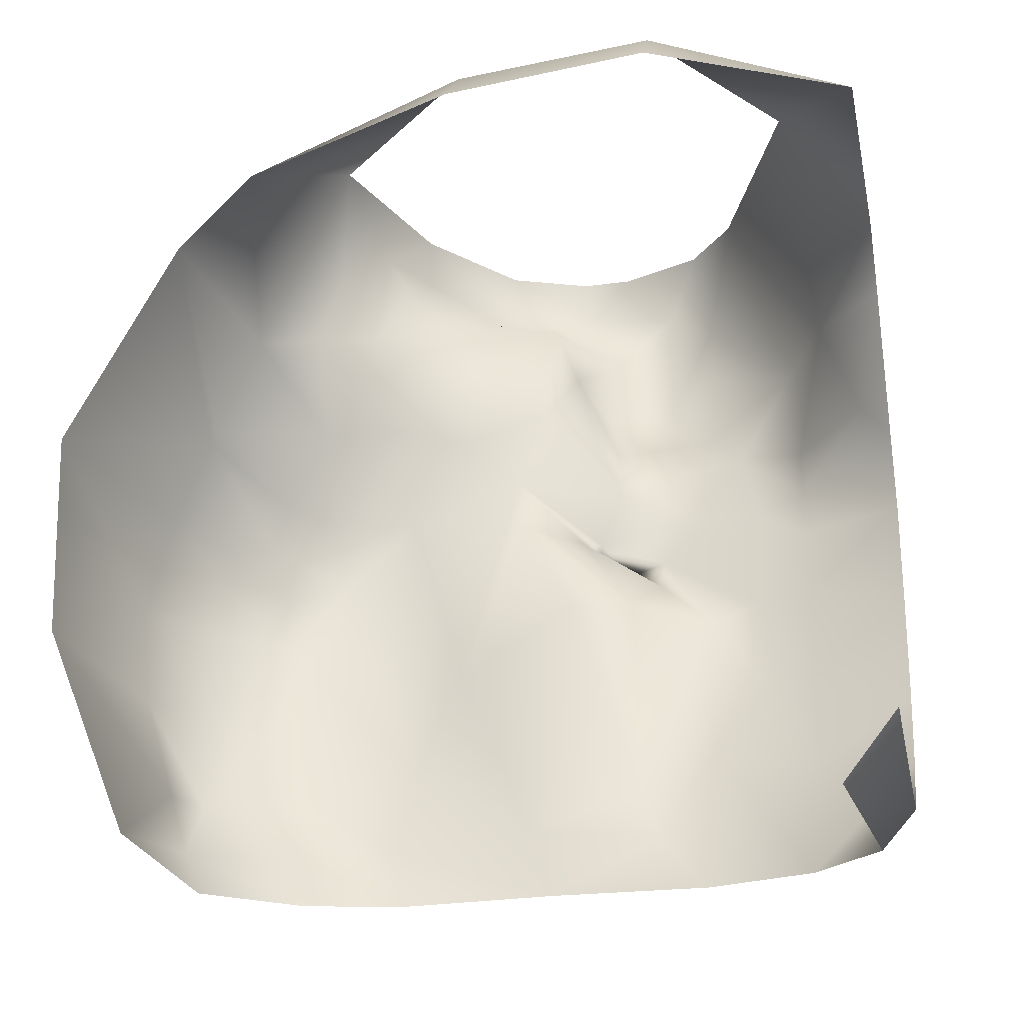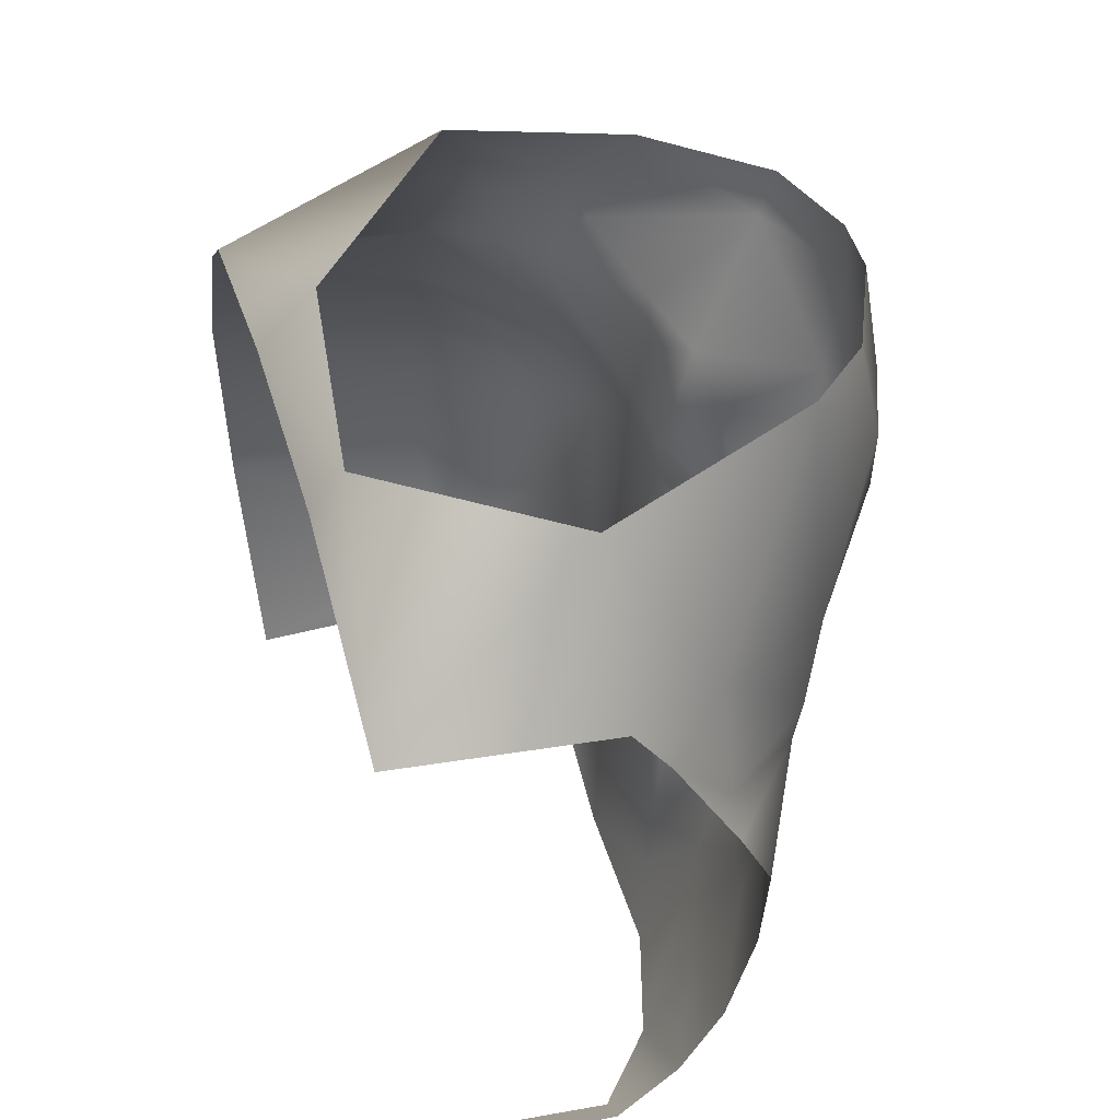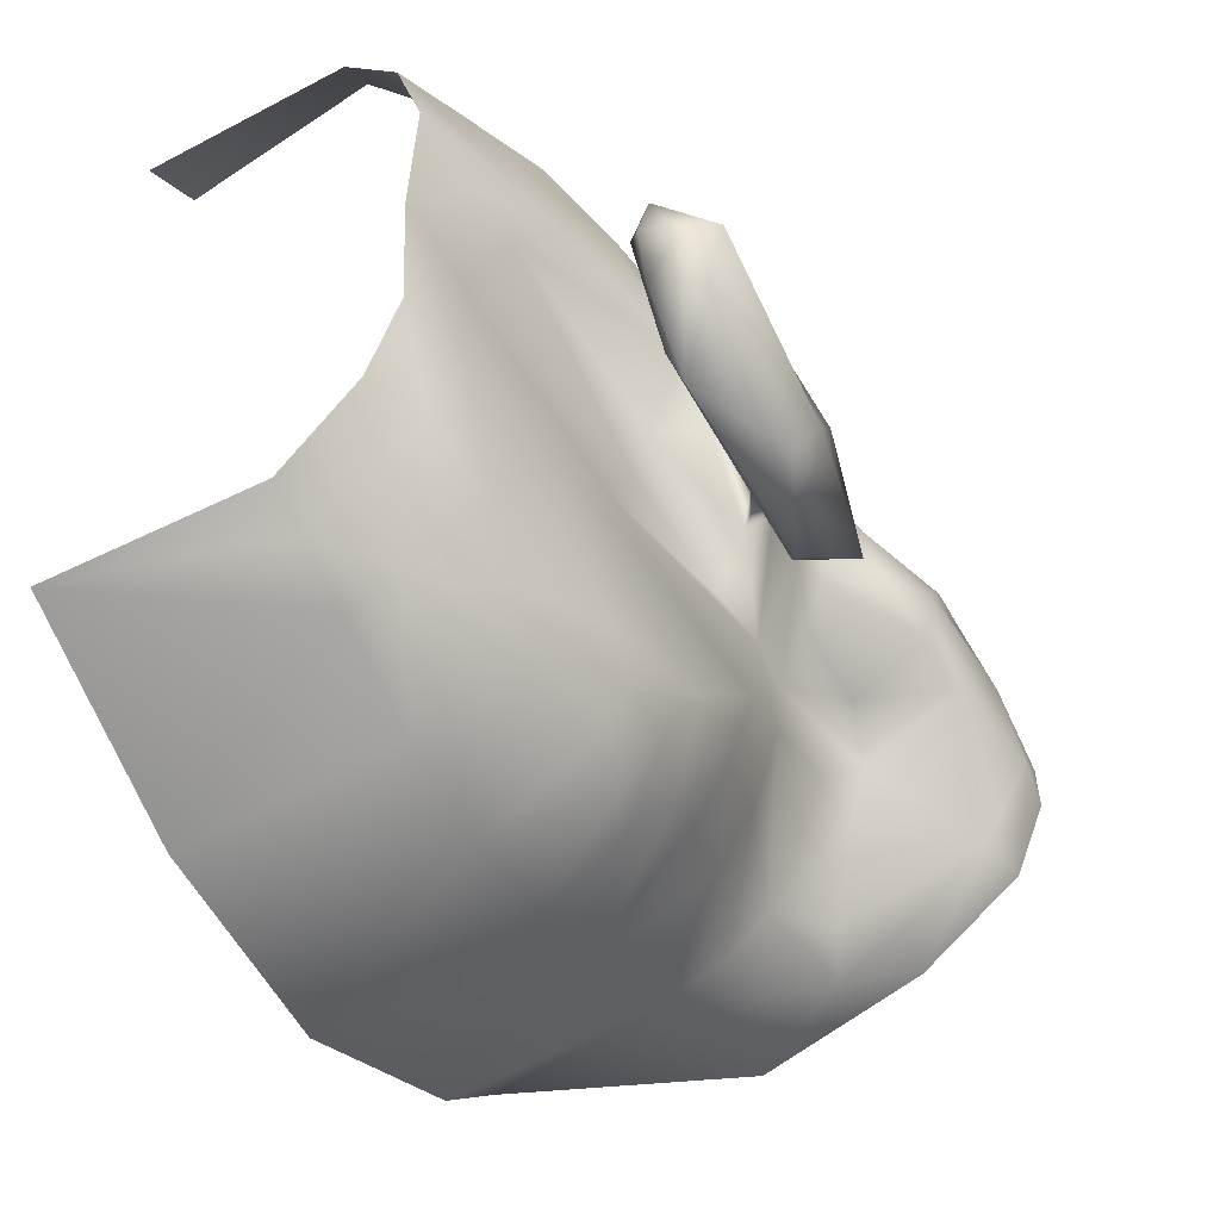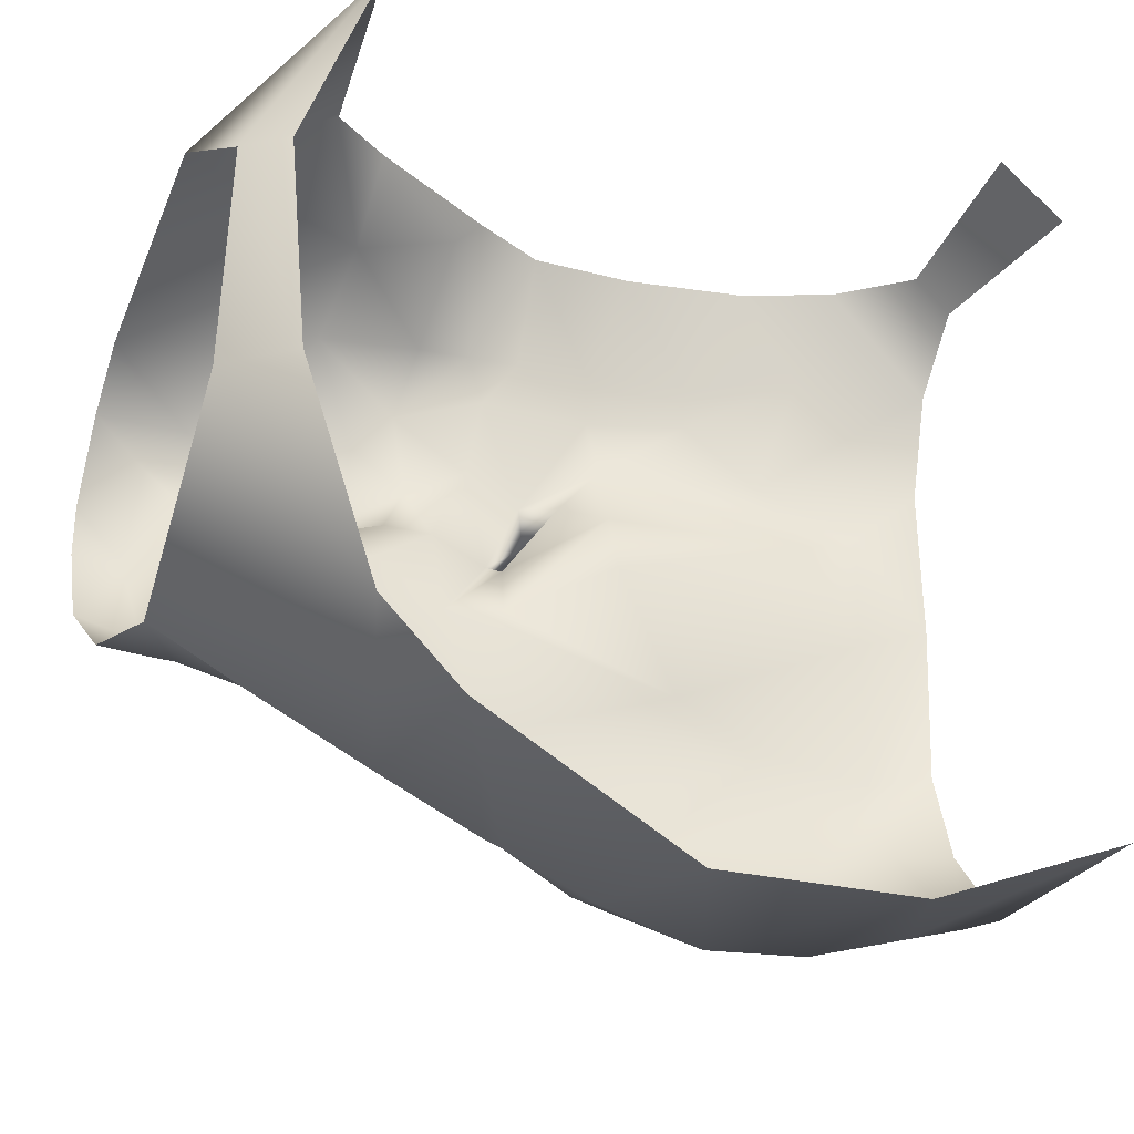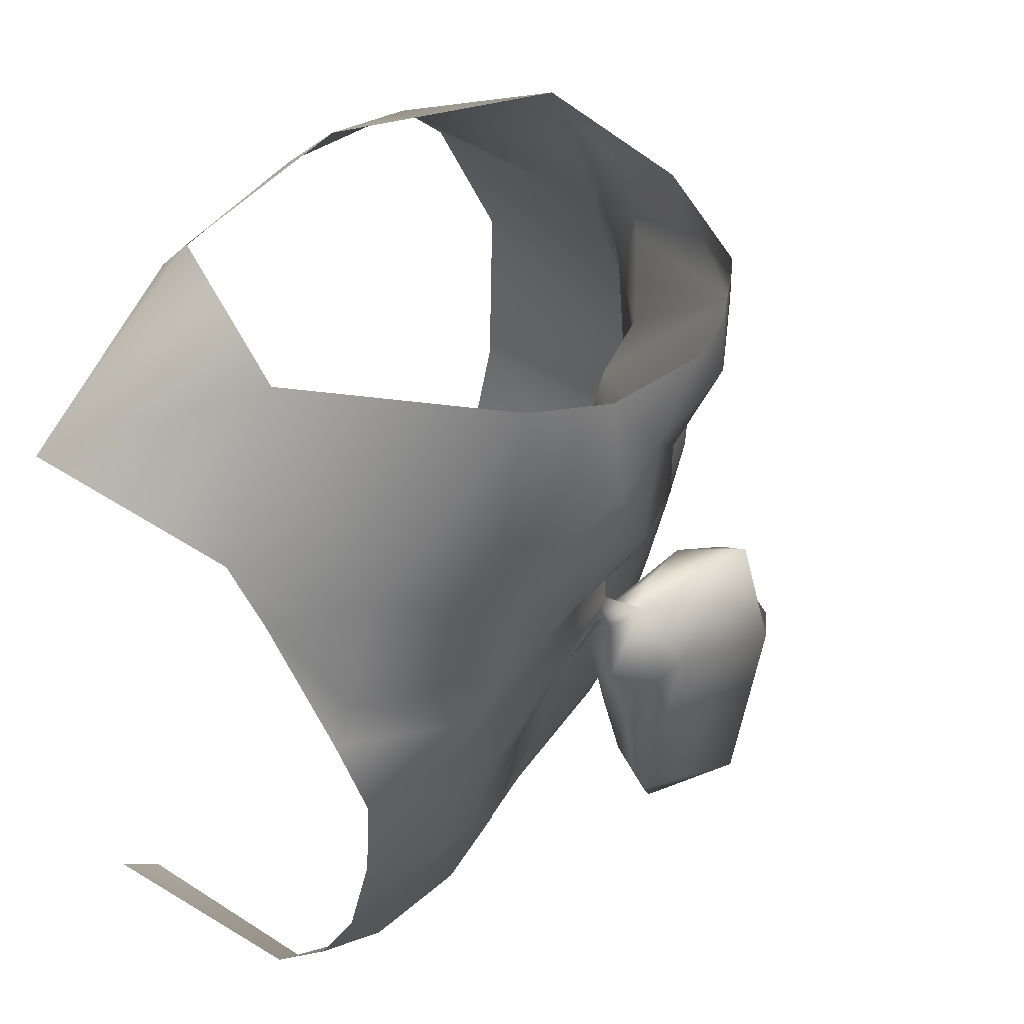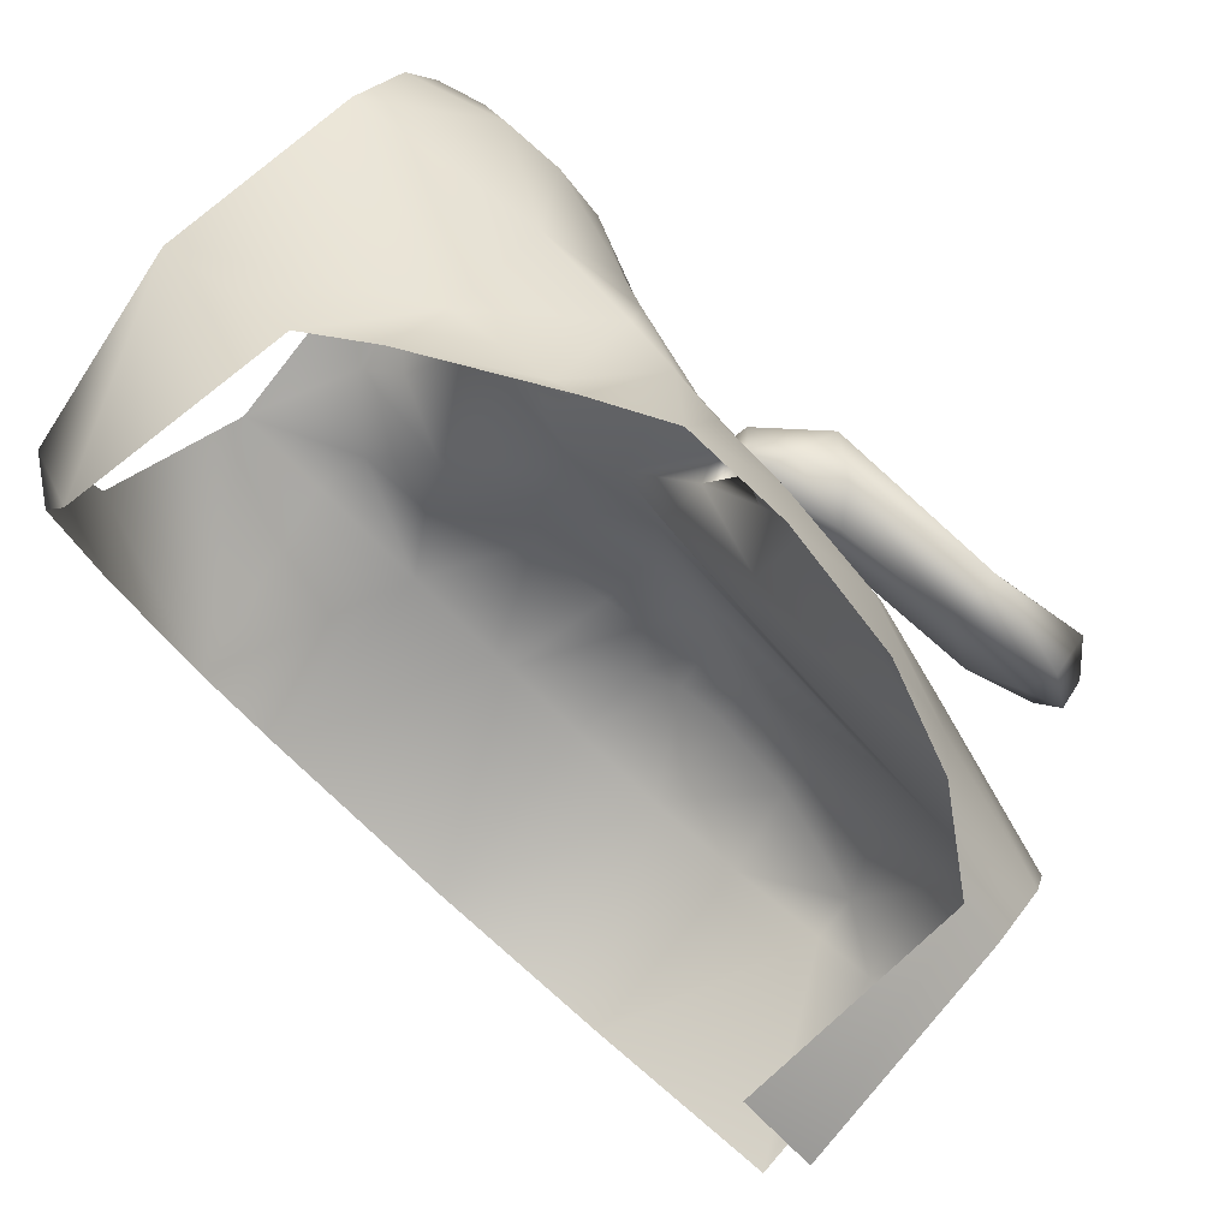
<metadata>
{"format":"obj","ext":"obj","renderer":"f3d","projection":"perspective","resolution":1024,"background":"white","views":[{"elev":-25.1,"azim":102.5,"up":"+Z"},{"elev":50.4,"azim":163.8,"up":"+Z"},{"elev":-53.8,"azim":-152.7,"up":"+Y"},{"elev":-28.8,"azim":65.3,"up":"+Y"},{"elev":46.9,"azim":-149.5,"up":"+Z"},{"elev":78.4,"azim":131.0,"up":"+Y"}]}
</metadata>
<code>
v 0.02721 -0.03923 0.01721
v 0.03885 -0.05429 0.01721
v 0.07434 -0.05455 0.01721
v 0.07434 -0.06924 0.0527
v 0.02254 -0.02306 0.01731
v 0.01922 -0.02528 0.02787
v 0.02491 -0.05658 0.08582
v 0.03885 -0.06297 0.0882
v 0.07434 -0.07066 0.0882
v 0.01579 -0.01394 0.06209
v -0.005644 -0.009456 0.02918
v 0.02405 0.00408 0.01725
v 0.02116 0.06724 0.04986
v 0.03885 0.06146 0.01721
v 0.03885 0.06725 0.02365
v 0.02853 0.0495 0.01721
v 0.0283 0.06725 0.03496
v 0.07434 0.05825 0.01721
v 0.07434 0.06725 0.02853
v 0.01668 0.06725 0.07045
v 0.008076 0.0495 0.0882
v 0.0157 0.06725 0.0882
v -0.008737 0.01207 0.1366
v -0.006935 -0.008865 0.1592
v 0.07434 -0.05185 0.1237
v 0.07434 -0.03923 0.137
v 0.01086 -0.02258 0.1592
v 0.03885 -0.03187 0.1592
v 0.06479 -0.003737 0.1592
v 0.07434 -0.003737 0.1493
v 0.004201 0.02253 0.08606
v 0.003226 0.01409 0.1105
v 0.005498 0.04163 0.09371
v 0.003355 0.04802 0.1237
v -0.01258 0.01401 0.1592
v -0.01259 0.005137 0.1592
v -0.006442 0.02886 0.1589
v 0.003355 0.03739 0.1592
v 0.02124 0.06722 0.1009
v 0.03248 0.06725 0.1237
v 0.06883 0.03176 0.1592
v 0.07434 0.03176 0.1526
v 0.03885 0.05173 0.1592
v 0.03885 0.06725 0.1341
v 0.07434 0.06725 0.1398
v -0.004882 -0.01653 0.03314
v -0.01153 -0.01353 0.02989
v -0.004386 -0.02412 0.04533
v -0.01297 -0.02633 0.06011
v -0.01645 -0.01899 0.06288
v -0.002039 -0.01584 0.04441
v -0.00492 -0.02075 0.07962
v -0.01178 -0.01557 0.08762
v -0.001149 -0.009472 0.08732
v -0.005836 -0.01198 0.1478
v -0.005582 0.004857 0.03305
v -0.01614 -0.00905 0.03389
v -0.001448 0.000841 0.03536
v -0.00884 0.01439 0.04843
v -0.000623 0.009116 0.04939
v 0.001611 0.002611 0.06991
v -0.005153 0.01596 0.07352
v -0.01173 0.00848 0.08031
v 0.00064 0.01421 0.0697
v 0.003522 0.00853 0.08675
v -0.002709 0.01703 0.08204
v -0.001605 0.003141 0.0916
v -0.003407 0.008699 0.09078
v 0.002963 0.01034 0.0916
v 0.003441 0.0277 0.09581
v 0.003338 0.01433 0.1018
v 0.000646 0.02288 0.1059
v 0.000124 0.03765 0.1084
v -0.00552 0.01902 0.1149
v -0.003237 0.03182 0.1149
v -0.00809 0.01025 0.1241
v 0.005919 0.006618 0.1267
v -0.009864 0.02297 0.1253
v -0.009228 0.0318 0.1318
v -0.01358 0.006159 0.1507
v -0.01167 0.02357 0.1485
v -0.009604 0.03142 0.1422
v 0.03106 -0.05698 0.03496
v 0.03885 -0.06025 0.03496
v 0.03885 -0.05698 0.02447
v 0.02437 -0.05699 0.05481
v 0.03885 -0.06585 0.0527
v 0.02325 -0.03923 0.02608
v 0.02084 -0.04283 0.03938
v 0.01617 -0.04144 0.0648
v 0.03885 -0.06753 0.07045
v 0.01983 -0.04878 0.05268
v 0.01681 -0.04807 0.07019
v 0.02217 -0.0569 0.07044
v 0.01633 -0.0481 0.07932
v 0.02249 -0.05682 0.07932
v 0.01202 -0.03809 0.08301
v 0.01704 -0.02214 0.044
v 0.01006 -0.025 0.09587
v 0.03885 -0.05698 0.1032
v 0.01969 -0.04979 0.08977
v 0.01436 -0.03907 0.09534
v 0.0211 -0.04686 0.09707
v 0.02281 -0.03942 0.111
v 0.03885 -0.05608 0.1059
v 0.03885 -0.04836 0.1237
v 0.01832 -0.02809 0.1129
v 0.02404 -0.03036 0.1302
v 0.0128 -0.01409 0.1116
v 0.01086 -0.01282 0.1236
v 0.03885 -0.03923 0.1438
v 0.03022 -0.03915 0.1282
v 0.03067 -0.03507 0.1407
v 0.01787 -0.02457 0.1424
v 0.01142 -0.01252 0.1347
v 0.01 -0.02239 0.1499
v 0.0213 -0.02815 0.1494
v 0.02344 0.03128 0.01725
v 0.01985 0.02241 0.0278
v 0.02191 -0.000275 0.02971
v 0.01795 0.0193 0.03689
v 0.01358 0.03186 0.04427
v 0.02107 0.05126 0.03893
v 0.01757 0.00734 0.0734
v 0.01313 -0.003032 0.09247
v 0.003118 0.01553 0.08477
v 0.01495 0.01788 0.07397
v 0.007562 0.0317 0.07196
v 0.007491 0.02236 0.08003
v 0.01116 0.04266 0.05703
v 0.01279 0.05011 0.05752
v 0.00776 0.04063 0.07489
v 0.009413 0.04994 0.07549
v 0.007223 0.007701 0.09035
v 0.0112 -0.003949 0.1023
v 0.007339 0.01012 0.1135
v 0.01346 0.001771 0.1156
v 0.006673 0.0495 0.09707
v 0.005422 0.0495 0.1059
v 0.0211 0.06227 0.1059
v 0.02109 0.05554 0.1236
v 0.008913 0.002794 0.1367
f 47 46 11
f 47 56 57
f 11 46 58
f 48 47 57
f 57 49 48
f 49 57 50
f 50 57 59
f 47 48 46
f 51 46 48
f 58 46 51
f 51 48 52
f 49 52 48
f 50 52 49
f 50 53 52
f 51 52 54
f 54 52 53
f 55 115 142
f 116 55 27
f 55 23 80
f 24 27 55
f 55 80 24
f 56 47 11
f 56 11 58
f 51 60 58
f 57 56 59
f 56 58 60
f 59 56 60
f 51 61 60
f 50 59 63
f 62 59 60
f 62 60 64
f 64 60 61
f 53 50 63
f 61 51 54
f 54 65 61
f 59 62 63
f 126 64 61
f 63 66 68
f 68 66 126
f 62 66 63
f 62 64 66
f 126 66 64
f 68 53 63
f 67 54 53
f 67 53 68
f 54 67 65
f 65 67 68
f 68 69 65
f 69 68 126
f 31 69 126
f 69 31 70
f 69 70 71
f 72 32 71
f 71 70 72
f 73 72 70
f 76 32 74
f 76 77 32
f 72 74 32
f 75 74 72
f 72 73 75
f 78 76 74
f 78 74 75
f 78 75 79
f 73 70 33
f 34 79 75
f 34 75 73
f 76 23 77
f 23 55 142
f 23 142 77
f 78 23 76
f 23 78 81
f 82 81 78
f 78 79 82
f 36 24 80
f 35 36 80
f 80 23 81
f 35 80 81
f 35 81 37
f 81 82 37
f 38 37 82
f 82 79 34
f 82 34 38
f 84 85 83
f 88 83 85
f 85 2 1
f 85 1 88
f 89 83 88
f 87 84 83
f 87 83 86
f 92 89 90
f 92 86 83
f 83 89 92
f 84 4 3
f 3 2 85
f 3 85 84
f 4 84 87
f 88 1 5
f 6 88 5
f 6 89 88
f 120 98 6
f 6 5 12
f 98 89 6
f 90 89 98
f 98 120 10
f 120 124 10
f 86 91 87
f 91 86 94
f 93 94 86
f 86 92 93
f 90 93 92
f 96 8 91
f 91 94 96
f 8 96 7
f 96 94 93
f 96 93 95
f 97 95 93
f 7 96 95
f 7 95 101
f 97 101 95
f 101 97 102
f 91 9 4
f 4 87 91
f 9 91 8
f 97 90 98
f 93 90 97
f 97 98 99
f 98 10 99
f 102 97 99
f 99 10 135
f 125 135 10
f 7 100 8
f 102 103 101
f 104 103 102
f 103 105 100
f 101 100 7
f 100 101 103
f 105 103 104
f 104 106 105
f 106 104 112
f 100 25 9
f 9 8 100
f 25 100 105
f 25 105 106
f 107 104 102
f 107 102 99
f 99 135 109
f 137 109 135
f 107 109 108
f 112 104 107
f 112 107 108
f 109 107 99
f 108 109 110
f 137 110 109
f 106 112 113
f 113 111 106
f 106 111 26
f 106 26 25
f 114 117 108
f 108 115 114
f 113 112 108
f 117 113 108
f 115 108 110
f 110 137 142
f 142 115 110
f 115 55 114
f 117 114 116
f 27 117 116
f 113 28 111
f 117 28 113
f 28 117 27
f 116 114 55
f 29 30 26
f 28 29 26
f 26 111 28
f 120 6 12
f 120 12 119
f 120 119 121
f 122 121 119
f 119 118 122
f 12 118 119
f 16 122 118
f 122 16 123
f 17 123 16
f 16 14 15
f 16 15 17
f 123 130 122
f 130 123 131
f 131 123 13
f 17 13 123
f 18 19 15
f 18 15 14
f 121 124 120
f 128 127 121
f 122 128 121
f 124 121 127
f 127 128 129
f 124 125 10
f 126 61 65
f 134 125 127
f 65 134 126
f 134 129 126
f 124 127 125
f 129 134 127
f 31 126 129
f 31 129 128
f 130 128 122
f 130 131 133
f 128 130 132
f 133 132 130
f 20 133 131
f 131 13 20
f 132 31 128
f 31 132 33
f 21 33 132
f 132 133 21
f 22 21 133
f 133 20 22
f 135 125 134
f 134 65 69
f 135 134 69
f 135 69 71
f 137 135 71
f 137 71 136
f 32 136 71
f 136 32 77
f 137 136 77
f 70 31 33
f 33 21 138
f 138 73 33
f 73 138 139
f 140 139 138
f 138 21 22
f 138 22 39
f 138 39 140
f 34 73 139
f 34 139 141
f 139 140 141
f 40 141 140
f 140 39 40
f 77 142 137
f 41 42 30
f 41 30 29
f 38 34 141
f 43 38 141
f 141 40 44
f 141 44 43
f 43 44 45
f 41 43 45
f 45 42 41

</code>
